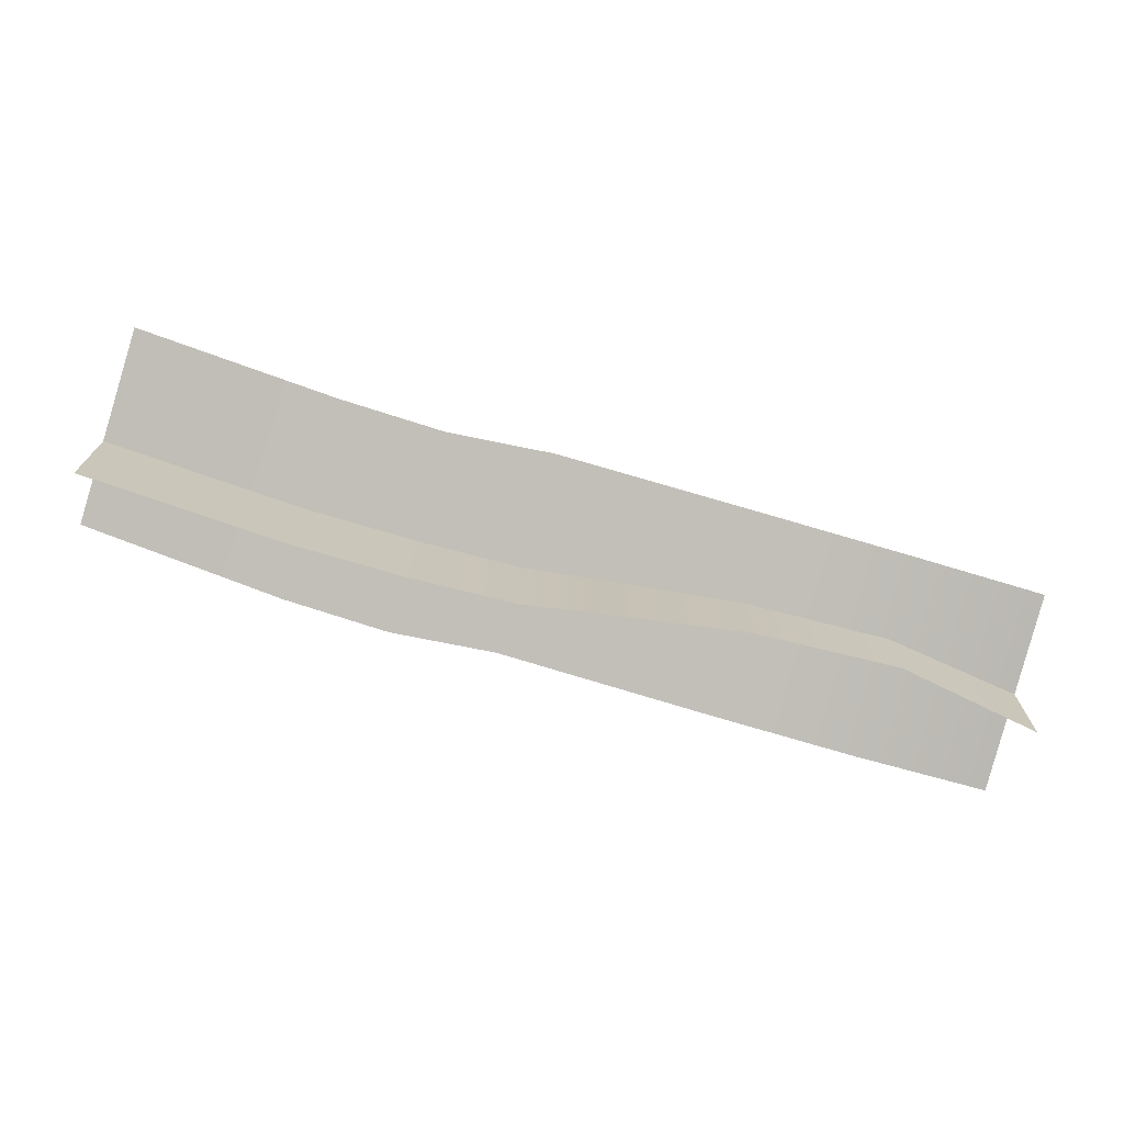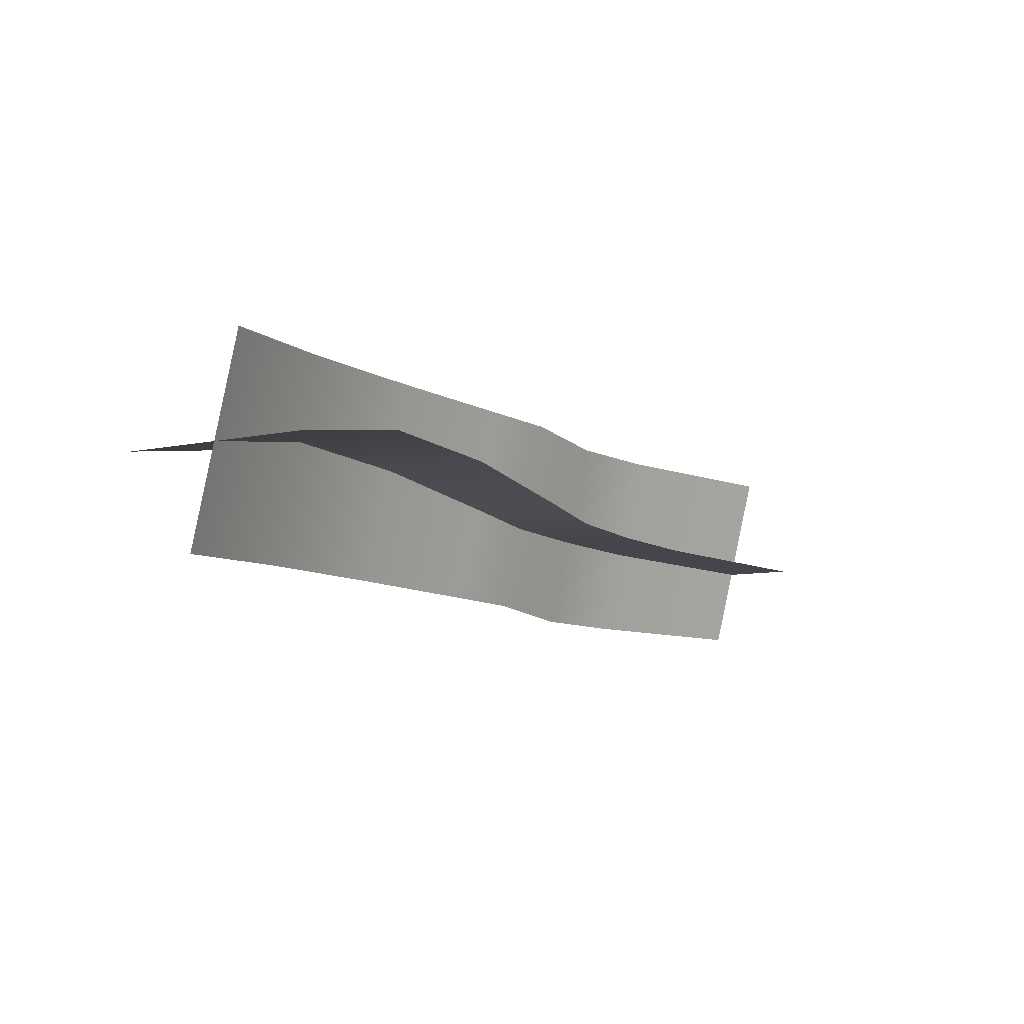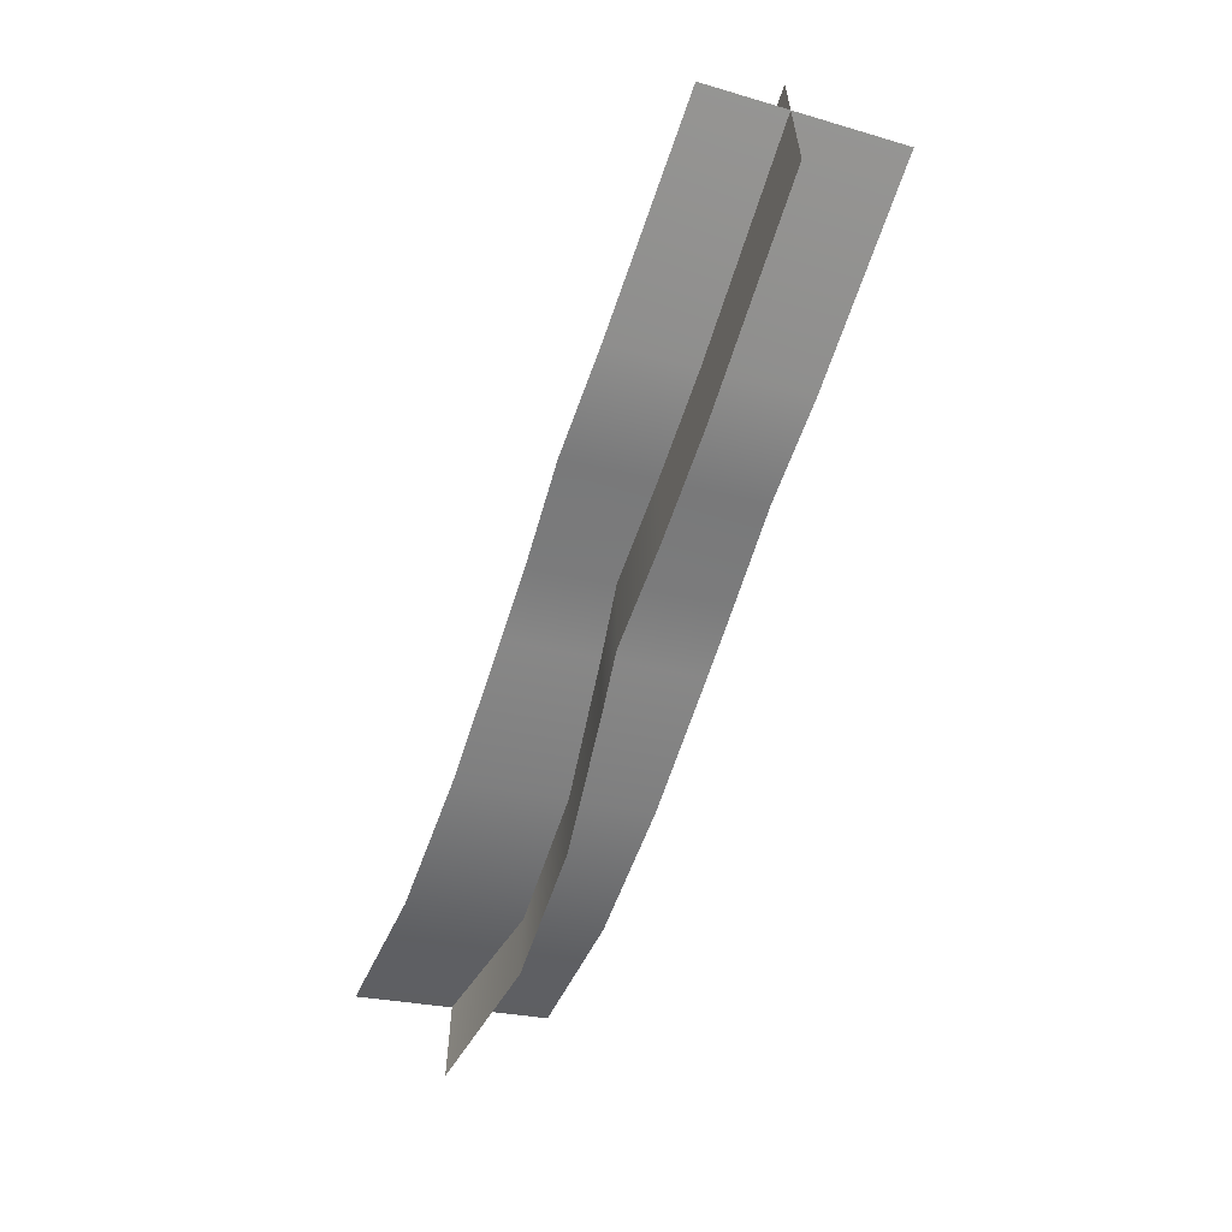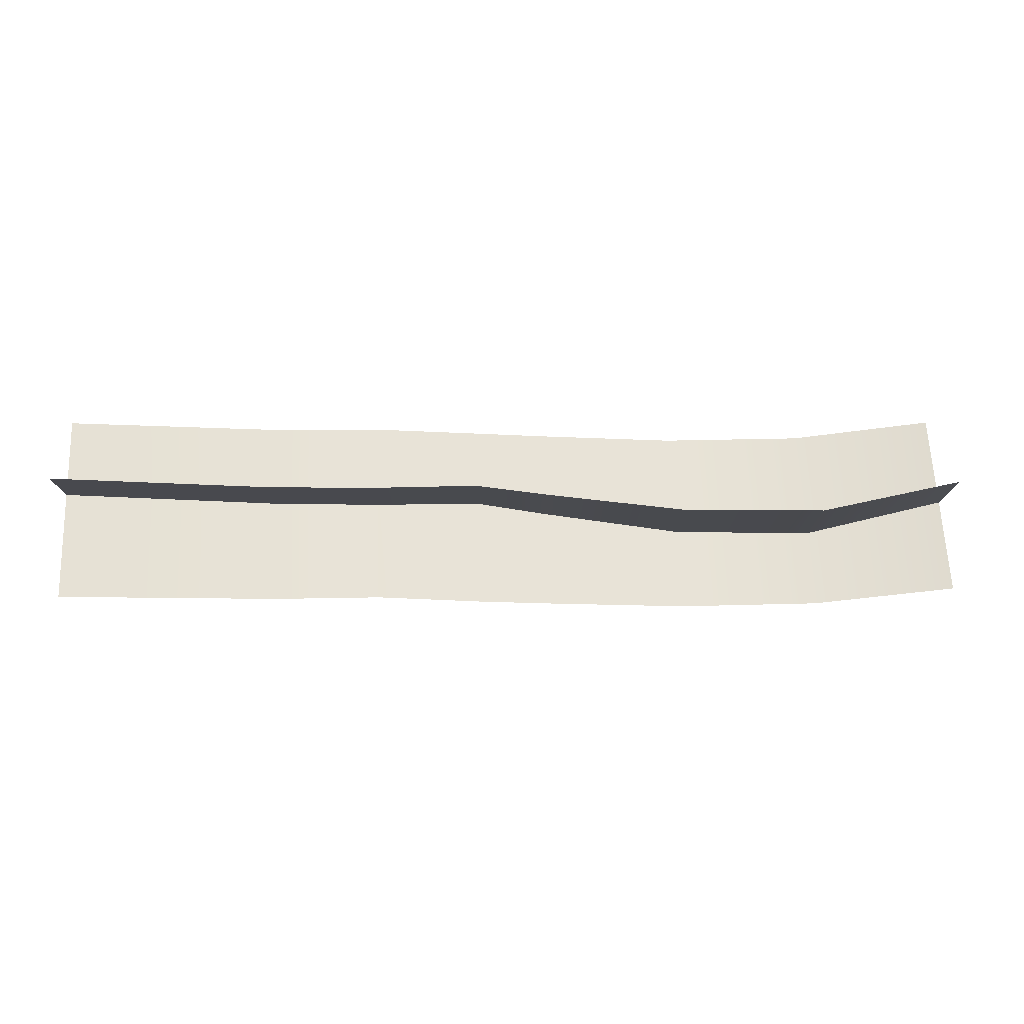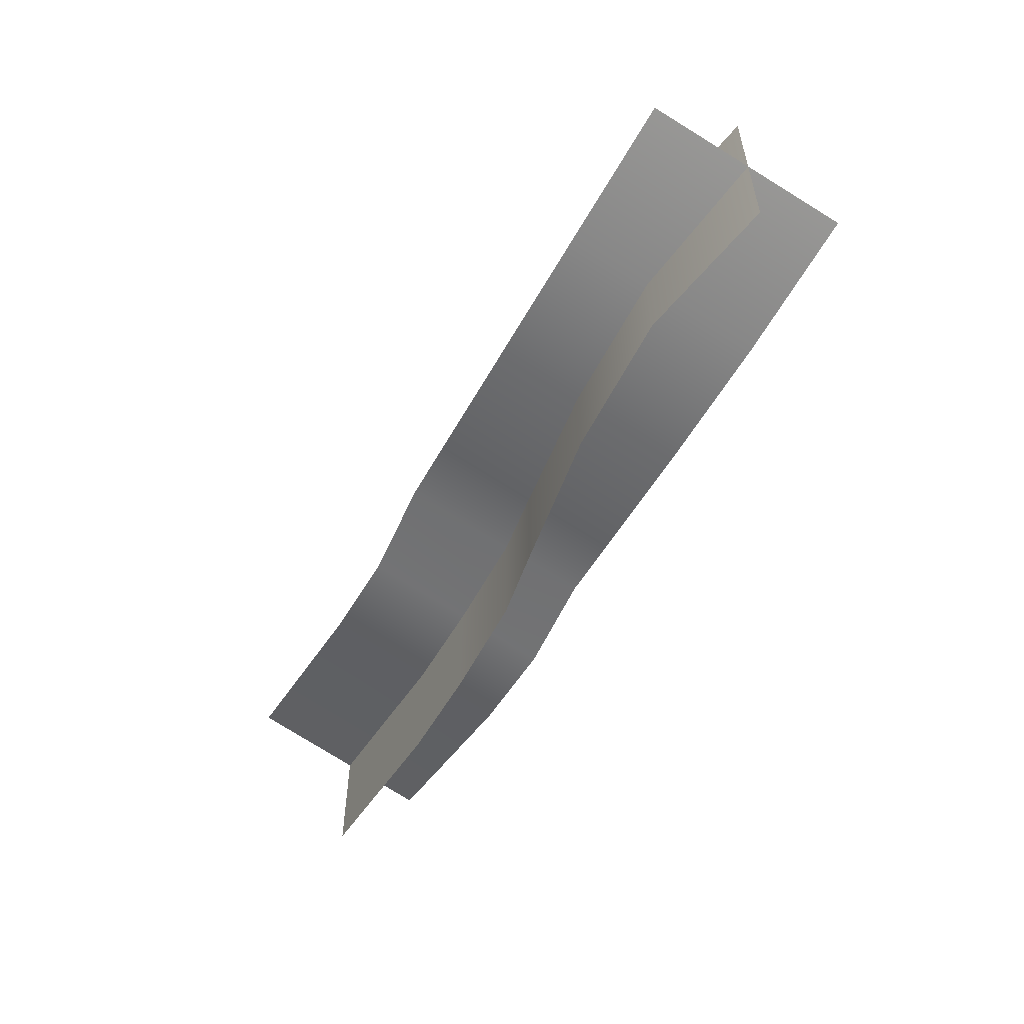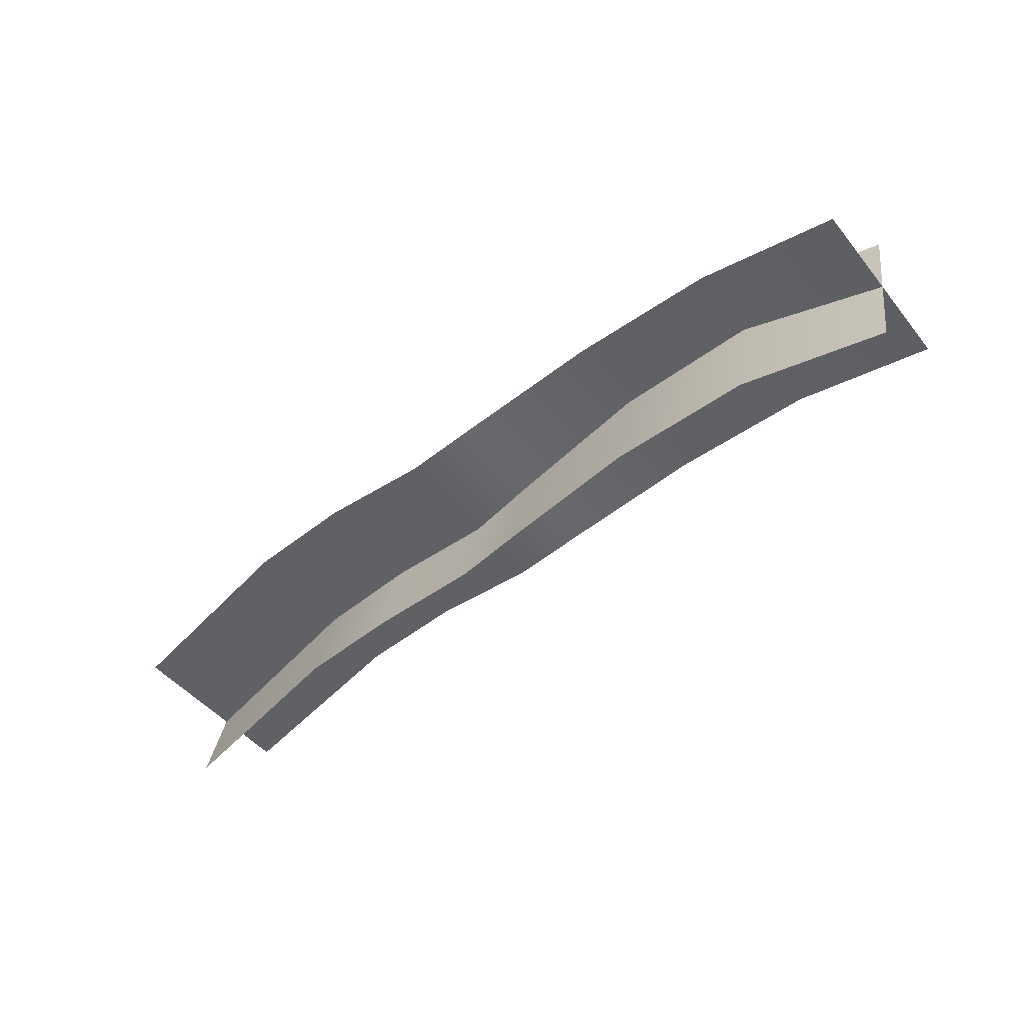
<metadata>
{"format":"obj","ext":"obj","renderer":"f3d","projection":"perspective","resolution":1024,"background":"white","views":[{"elev":-72.3,"azim":-16.6,"up":"+Y"},{"elev":-8.6,"azim":120.7,"up":"+Z"},{"elev":-59.2,"azim":-110.8,"up":"+Y"},{"elev":77.2,"azim":-2.4,"up":"+Y"},{"elev":-54.8,"azim":61.4,"up":"+Y"},{"elev":-46.8,"azim":36.6,"up":"+Z"}]}
</metadata>
<code>
g BrownGrassFlower
v 1.791 -0.3627 0.09574
v 2.156 0.1256 0.03311
v 2.156 -0.3627 0.03311
v 1.791 0.1256 0.09574
v 1.426 -0.3627 0.07866
v 1.426 0.1256 0.07866
v 1.06 -0.3627 0.02172
v 1.06 0.1256 0.02172
v 0.8779 -0.3627 -0.009594
v 0.8779 0.1256 -0.009594
v 0.6056 -0.372 -0.01742
v 0.6056 0.1163 -0.01742
v 0.3333 -0.3501 -0.02525
v 0.3333 0.1382 -0.02525
v -0.2112 -0.2262 -0.04091
v -0.2112 0.2621 -0.04091
v 1.791 -0.2324 -0.1979
v 2.156 -0.05375 0.2865
v 2.156 -0.175 -0.2135
v 1.791 -0.1111 0.3021
v 1.426 -0.2167 -0.2022
v 1.426 -0.09549 0.2978
v 1.06 -0.1645 -0.2163
v 1.06 -0.04331 0.2837
v 0.8779 -0.1358 -0.2241
v 0.8779 -0.01461 0.2759
v 0.6056 -0.138 -0.2474
v 0.6056 -0.01677 0.2526
v 0.3333 -0.1089 -0.2494
v 0.3333 0.01232 0.2507
v -0.2112 0.02935 -0.2533
v -0.2112 0.1506 0.2468
v 1.791 -0.3627 0.09574
v 2.156 -0.3627 0.03311
v 2.156 0.1256 0.03311
v 1.791 0.1256 0.09574
v 1.426 -0.3627 0.07866
v 1.426 0.1256 0.07866
v 1.06 -0.3627 0.02172
v 1.06 0.1256 0.02172
v 0.8779 -0.3627 -0.009594
v 0.8779 0.1256 -0.009594
v 0.6056 -0.372 -0.01742
v 0.6056 0.1163 -0.01742
v 0.3333 -0.3501 -0.02525
v 0.3333 0.1382 -0.02525
v -0.2112 -0.2262 -0.04091
v -0.2112 0.2621 -0.04091
v 1.791 -0.2324 -0.1979
v 2.156 -0.175 -0.2135
v 2.156 -0.05375 0.2865
v 1.791 -0.1111 0.3021
v 1.426 -0.2167 -0.2022
v 1.426 -0.09549 0.2978
v 1.06 -0.1645 -0.2163
v 1.06 -0.04331 0.2837
v 0.8779 -0.1358 -0.2241
v 0.8779 -0.01461 0.2759
v 0.6056 -0.138 -0.2474
v 0.6056 -0.01677 0.2526
v 0.3333 -0.1089 -0.2494
v 0.3333 0.01232 0.2507
v -0.2112 0.02935 -0.2533
v -0.2112 0.1506 0.2468
g BrownGrassFlower_0
f 3 2 1
f 2 4 1
f 1 4 5
f 4 6 5
f 5 6 7
f 6 8 7
f 7 8 9
f 8 10 9
f 9 10 11
f 10 12 11
f 11 12 13
f 12 14 13
f 13 14 15
f 14 16 15
f 19 18 17
f 18 20 17
f 17 20 21
f 20 22 21
f 21 22 23
f 22 24 23
f 23 24 25
f 24 26 25
f 25 26 27
f 26 28 27
f 27 28 29
f 28 30 29
f 29 30 31
f 30 32 31
f 35 34 33
f 36 35 33
f 36 33 37
f 38 36 37
f 38 37 39
f 40 38 39
f 40 39 41
f 42 40 41
f 42 41 43
f 44 42 43
f 44 43 45
f 46 44 45
f 46 45 47
f 48 46 47
f 51 50 49
f 52 51 49
f 52 49 53
f 54 52 53
f 54 53 55
f 56 54 55
f 56 55 57
f 58 56 57
f 58 57 59
f 60 58 59
f 60 59 61
f 62 60 61
f 62 61 63
f 64 62 63

</code>
